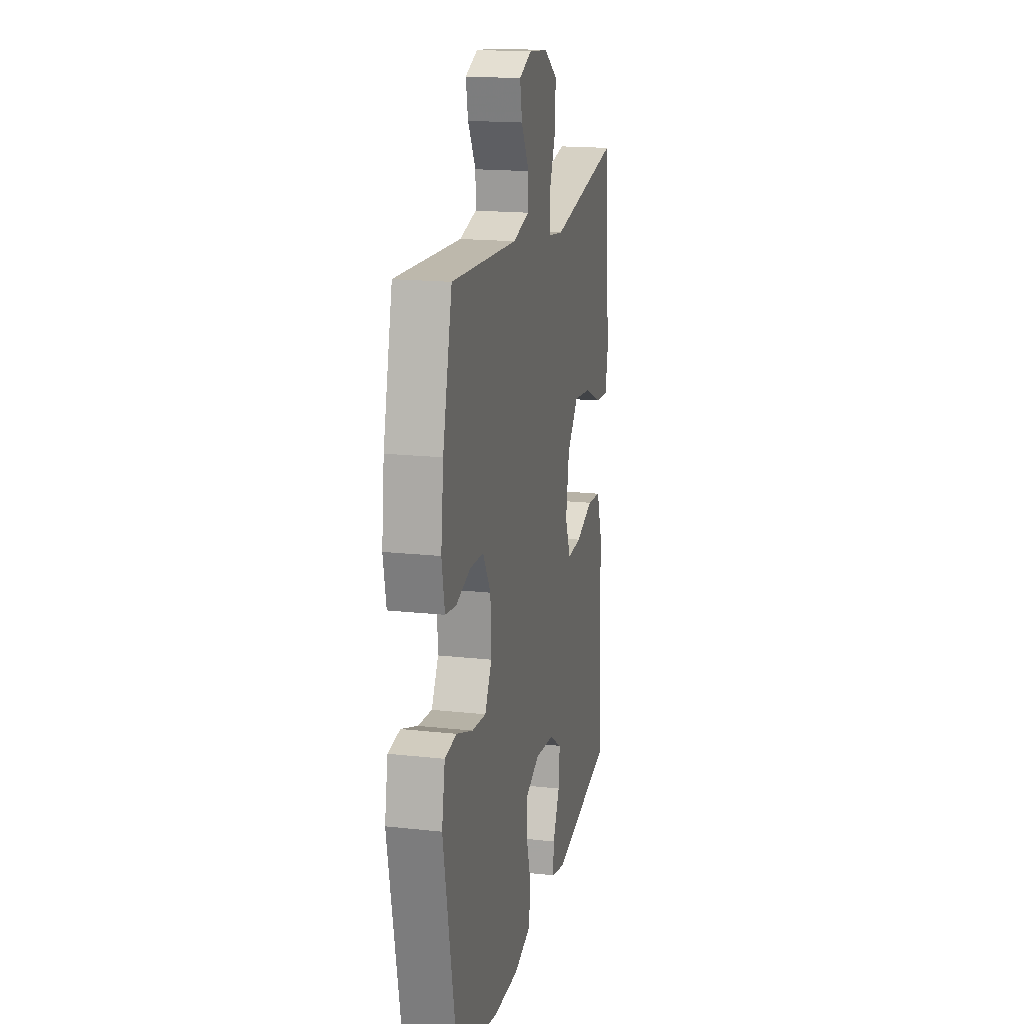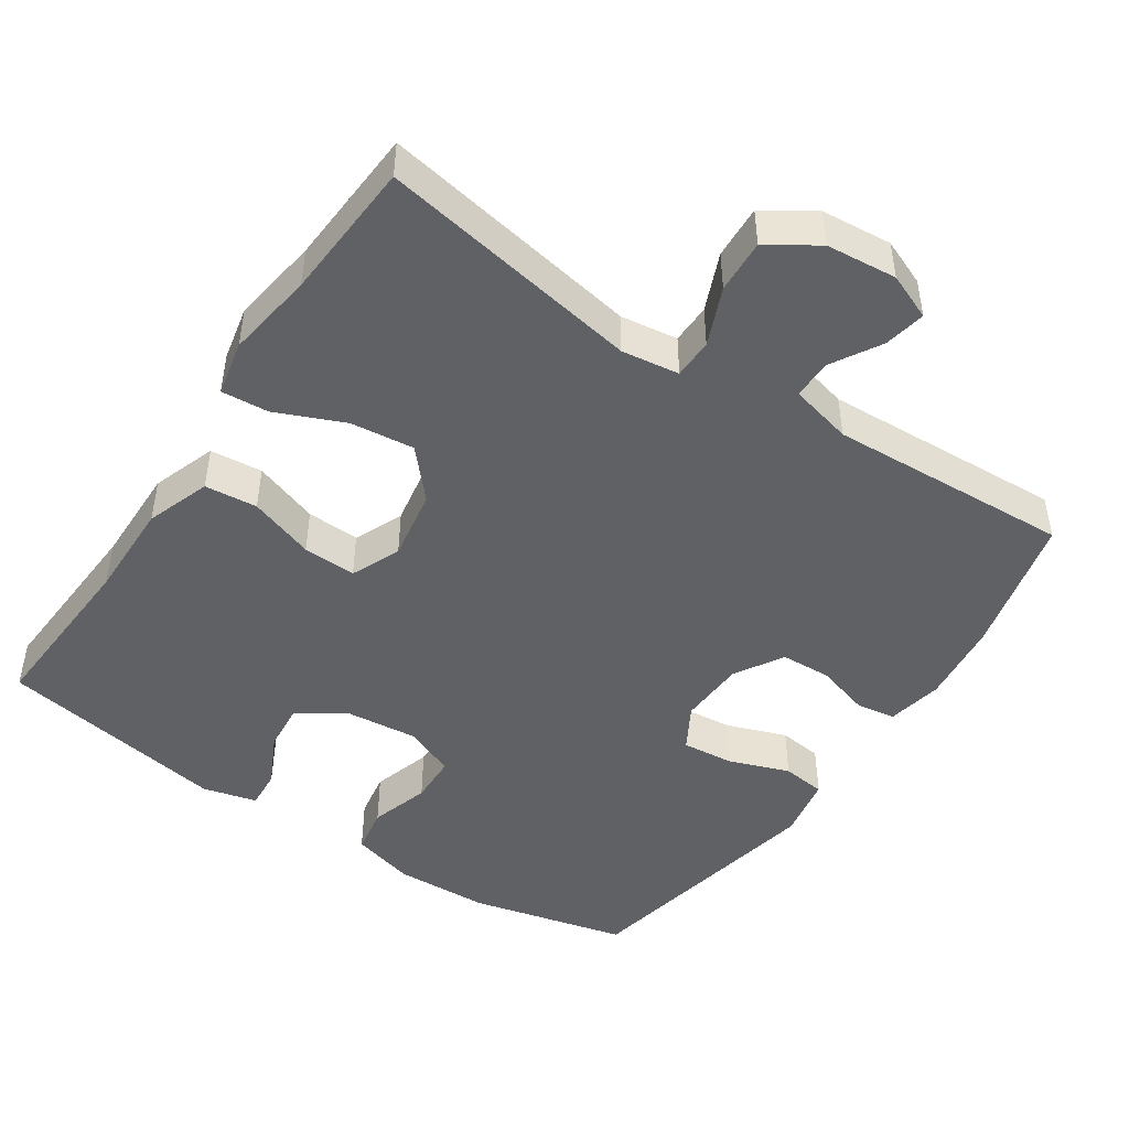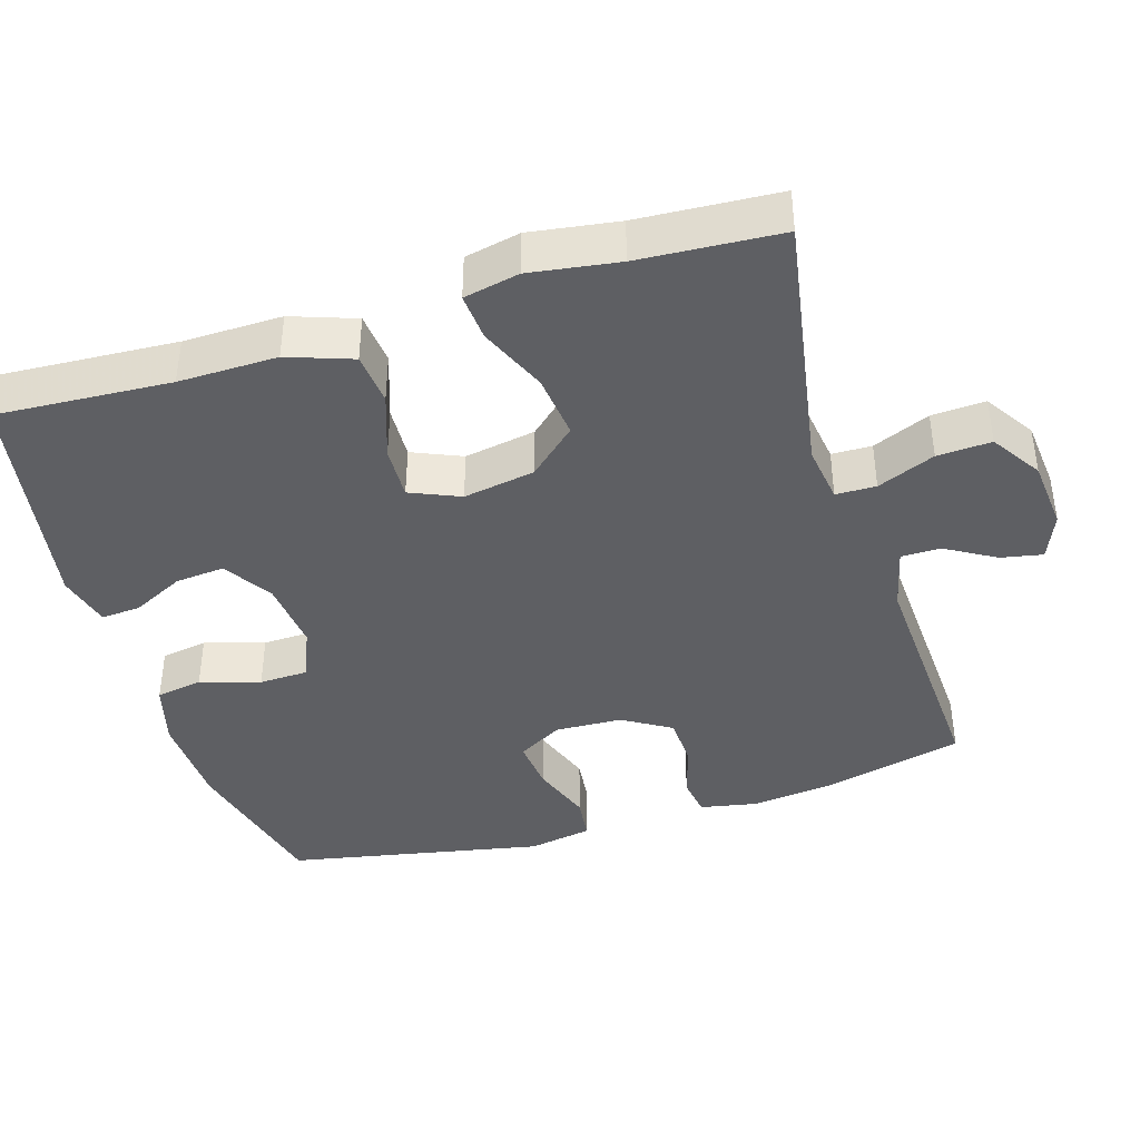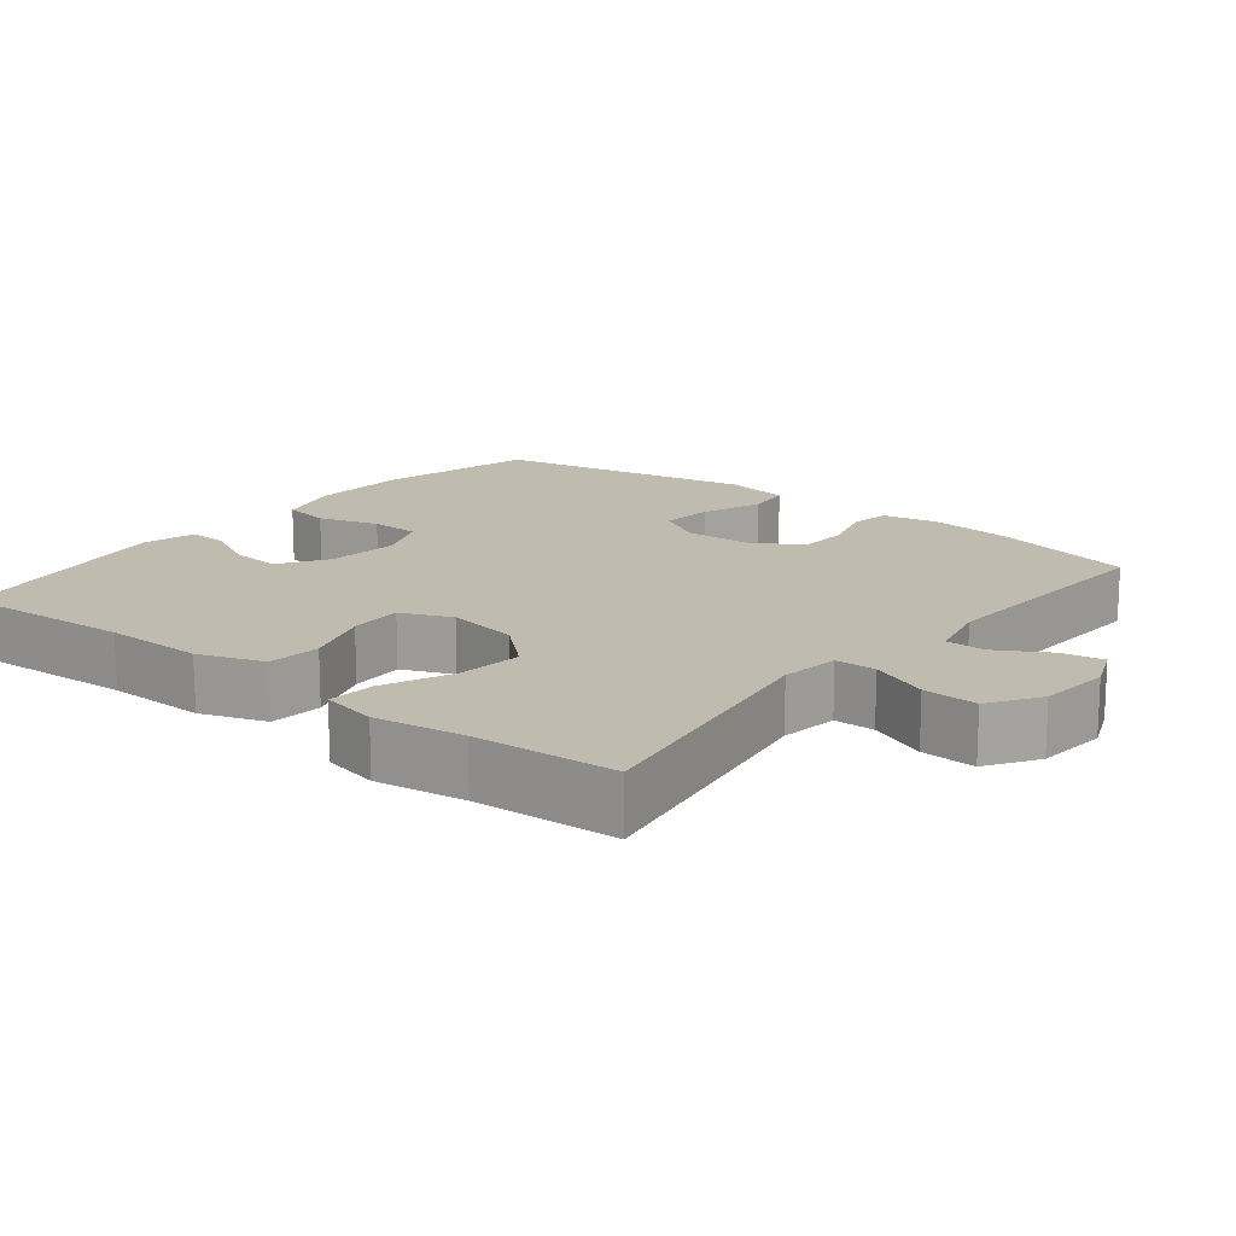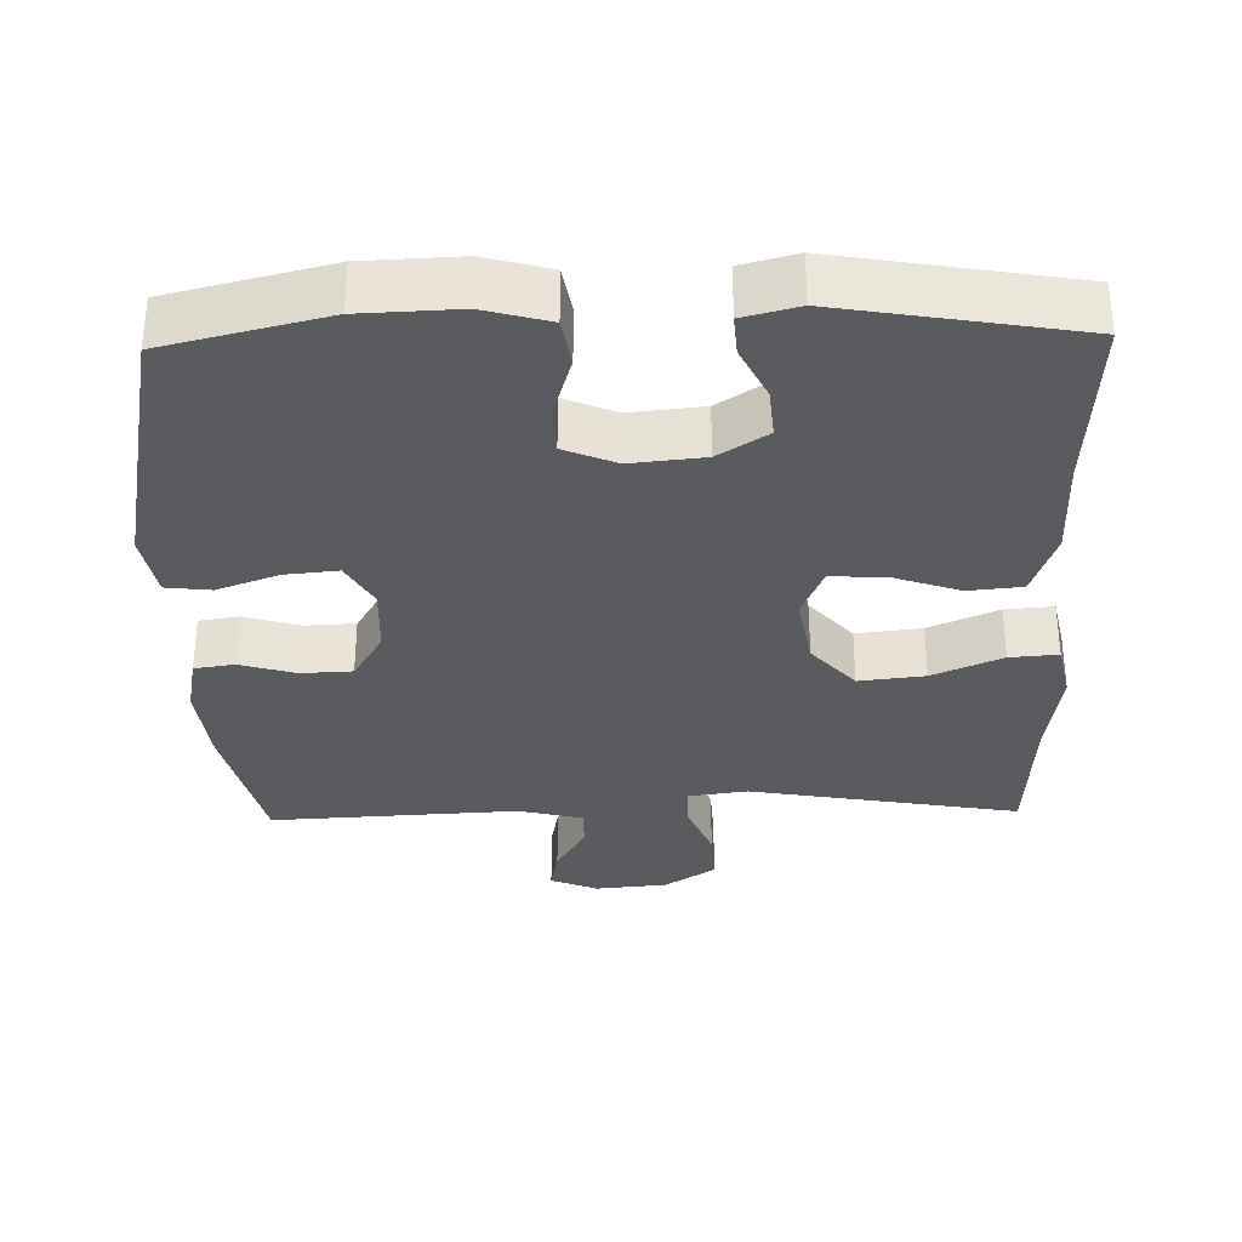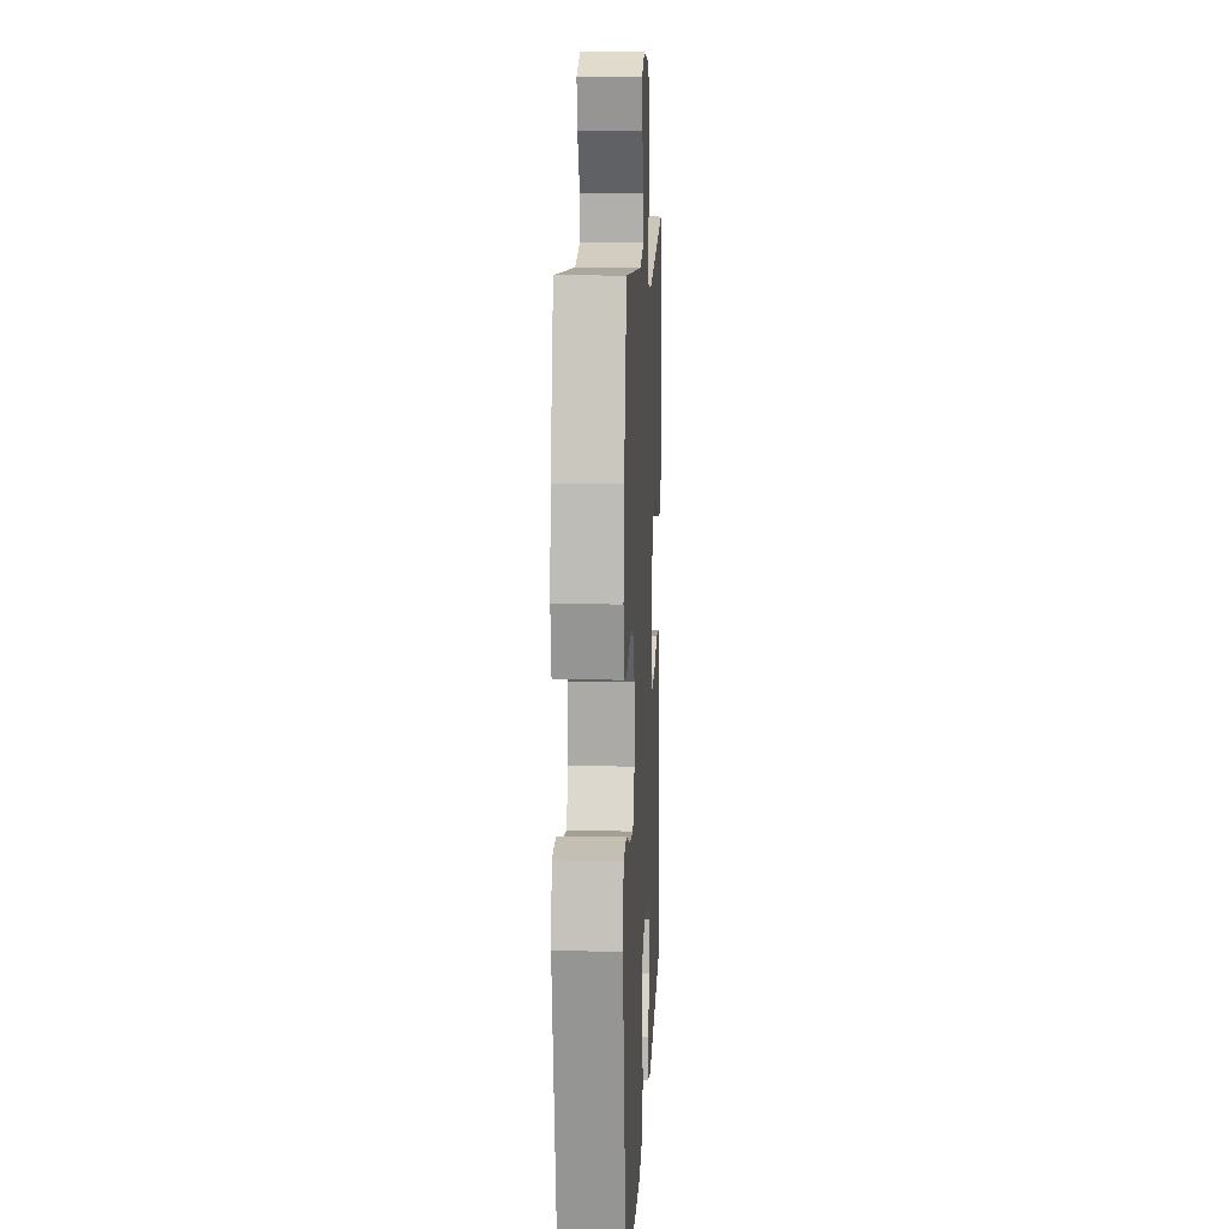
<metadata>
{"format":"obj","ext":"obj","renderer":"f3d","projection":"perspective","resolution":1024,"background":"white","views":[{"elev":17.6,"azim":102.3,"up":"+Z"},{"elev":-46.9,"azim":-33.8,"up":"+Y"},{"elev":-40.9,"azim":-72.9,"up":"+Y"},{"elev":15.9,"azim":-51.3,"up":"+Y"},{"elev":-33.2,"azim":-178.6,"up":"+Y"},{"elev":11.2,"azim":92.8,"up":"+Z"}]}
</metadata>
<code>
v 0.5 0.07 -0.5
v 0.285 0.07 -0.552
v 0.154 0.07 -0.557
v 0.067 0.07 -0.533
v 0.056 0.07 -0.469
v 0.081 0.07 -0.387
v 0.079 0.07 -0.32
v 0.009 0.07 -0.291
v -0.089 0.07 -0.301
v -0.155 0.07 -0.343
v -0.149 0.07 -0.41
v -0.114 0.07 -0.481
v -0.11 0.07 -0.535
v -0.184 0.07 -0.554
v -0.5 0.07 -0.5
v -0.486 0.07 -0.262
v -0.488 0.07 -0.127
v -0.457 0.07 -0.039
v -0.385 0.07 -0.032
v -0.295 0.07 -0.063
v -0.222 0.07 -0.066
v -0.193 0.07 0.002
v -0.21 0.07 0.1
v -0.268 0.07 0.165
v -0.356 0.07 0.155
v -0.449 0.07 0.115
v -0.514 0.07 0.11
v -0.53 0.07 0.186
v -0.512 0.07 0.307
v -0.5 0.07 0.5
v -0.139 0.07 0.437
v -0.06 0.07 0.448
v -0.059 0.07 0.503
v -0.092 0.07 0.582
v -0.096 0.07 0.656
v -0.028 0.07 0.7
v 0.069 0.07 0.709
v 0.132 0.07 0.683
v 0.121 0.07 0.626
v 0.081 0.07 0.558
v 0.081 0.07 0.504
v 0.167 0.07 0.483
v 0.5 0.07 0.5
v 0.547 0.07 0.307
v 0.56 0.07 0.193
v 0.545 0.07 0.116
v 0.491 0.07 0.108
v 0.417 0.07 0.13
v 0.348 0.07 0.127
v 0.308 0.07 0.061
v 0.304 0.07 -0.031
v 0.339 0.07 -0.092
v 0.41 0.07 -0.085
v 0.493 0.07 -0.055
v 0.553 0.07 -0.062
v 0.569 0.07 -0.149
v 0.5 0 -0.5
v 0.285 0 -0.552
v 0.154 0 -0.557
v 0.067 0 -0.533
v 0.056 0 -0.469
v 0.081 0 -0.387
v 0.079 0 -0.32
v 0.009 0 -0.291
v -0.089 0 -0.301
v -0.155 0 -0.343
v -0.149 0 -0.41
v -0.114 0 -0.481
v -0.11 0 -0.535
v -0.184 0 -0.554
v -0.5 0 -0.5
v -0.486 0 -0.262
v -0.488 0 -0.127
v -0.457 0 -0.039
v -0.385 0 -0.032
v -0.295 0 -0.063
v -0.222 0 -0.066
v -0.193 0 0.002
v -0.21 0 0.1
v -0.268 0 0.165
v -0.356 0 0.155
v -0.449 0 0.115
v -0.514 0 0.11
v -0.53 0 0.186
v -0.512 0 0.307
v -0.5 0 0.5
v -0.139 0 0.437
v -0.06 0 0.448
v -0.059 0 0.503
v -0.092 0 0.582
v -0.096 0 0.656
v -0.028 0 0.7
v 0.069 0 0.709
v 0.132 0 0.683
v 0.121 0 0.626
v 0.081 0 0.558
v 0.081 0 0.504
v 0.167 0 0.483
v 0.5 0 0.5
v 0.547 0 0.307
v 0.56 0 0.193
v 0.545 0 0.116
v 0.491 0 0.108
v 0.417 0 0.13
v 0.348 0 0.127
v 0.308 0 0.061
v 0.304 0 -0.031
v 0.339 0 -0.092
v 0.41 0 -0.085
v 0.493 0 -0.055
v 0.553 0 -0.062
v 0.569 0 -0.149
f 4 5 6
f 3 4 6
f 2 3 6
f 1 2 6
f 56 1 6
f 55 56 6
f 54 55 6
f 53 54 6
f 52 53 6 7
f 51 52 7 8
f 50 51 8 9
f 49 50 9 10
f 46 47 48
f 45 46 48
f 44 45 48
f 43 44 48
f 42 43 48
f 41 42 48 49
f 38 39 40
f 37 38 40
f 36 37 40
f 35 36 40
f 34 35 40
f 33 34 40
f 32 33 40 41
f 29 30 31
f 29 31 32
f 28 29 32
f 27 28 32
f 26 27 32
f 25 26 32
f 24 25 32 41
f 18 19 20
f 17 18 20
f 16 17 20
f 16 20 21
f 14 15 16
f 13 14 16
f 12 13 16
f 11 12 16
f 10 11 16 21
f 49 10 21 22
f 23 24 41 49
f 22 23 49
f 62 61 60
f 62 60 59
f 62 59 58
f 62 58 57
f 62 57 112
f 62 112 111
f 62 111 110
f 62 110 109
f 63 62 109 108
f 64 63 108 107
f 65 64 107 106
f 66 65 106 105
f 104 103 102
f 104 102 101
f 104 101 100
f 104 100 99
f 104 99 98
f 105 104 98 97
f 96 95 94
f 96 94 93
f 96 93 92
f 96 92 91
f 96 91 90
f 96 90 89
f 97 96 89 88
f 87 86 85
f 88 87 85
f 88 85 84
f 88 84 83
f 88 83 82
f 88 82 81
f 97 88 81 80
f 76 75 74
f 76 74 73
f 76 73 72
f 77 76 72
f 72 71 70
f 72 70 69
f 72 69 68
f 72 68 67
f 77 72 67 66
f 78 77 66 105
f 105 97 80 79
f 105 79 78
f 1 57 58 2
f 2 58 59 3
f 3 59 60 4
f 4 60 61 5
f 5 61 62 6
f 6 62 63 7
f 7 63 64 8
f 8 64 65 9
f 9 65 66 10
f 10 66 67 11
f 11 67 68 12
f 12 68 69 13
f 13 69 70 14
f 14 70 71 15
f 15 71 72 16
f 16 72 73 17
f 17 73 74 18
f 18 74 75 19
f 19 75 76 20
f 20 76 77 21
f 21 77 78 22
f 22 78 79 23
f 23 79 80 24
f 24 80 81 25
f 25 81 82 26
f 26 82 83 27
f 27 83 84 28
f 28 84 85 29
f 29 85 86 30
f 30 86 87 31
f 31 87 88 32
f 32 88 89 33
f 33 89 90 34
f 34 90 91 35
f 35 91 92 36
f 36 92 93 37
f 37 93 94 38
f 38 94 95 39
f 39 95 96 40
f 40 96 97 41
f 41 97 98 42
f 42 98 99 43
f 43 99 100 44
f 44 100 101 45
f 45 101 102 46
f 46 102 103 47
f 47 103 104 48
f 48 104 105 49
f 49 105 106 50
f 50 106 107 51
f 51 107 108 52
f 52 108 109 53
f 53 109 110 54
f 54 110 111 55
f 55 111 112 56
f 56 112 57 1

</code>
